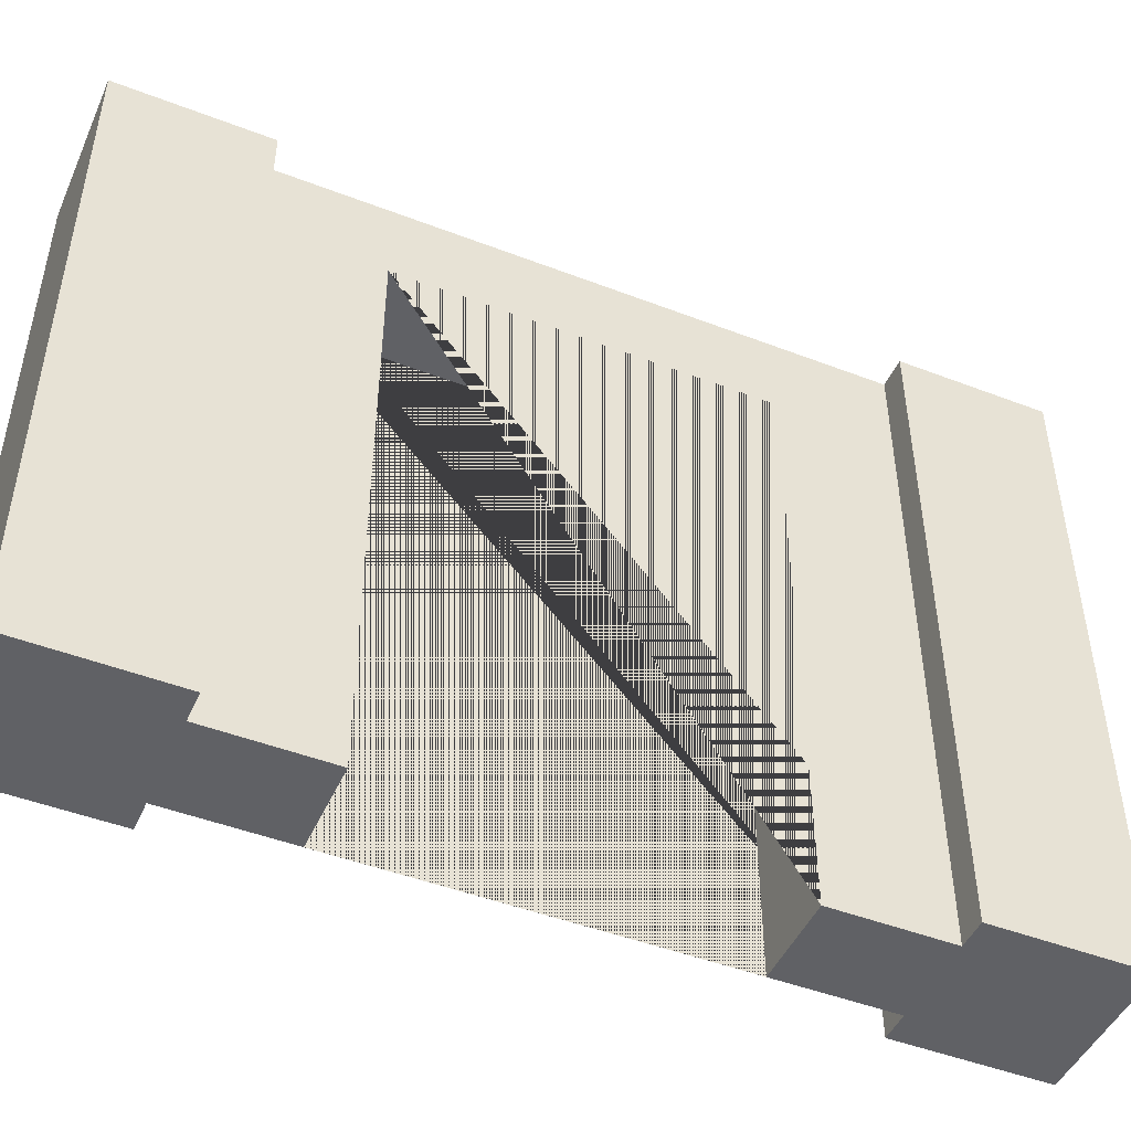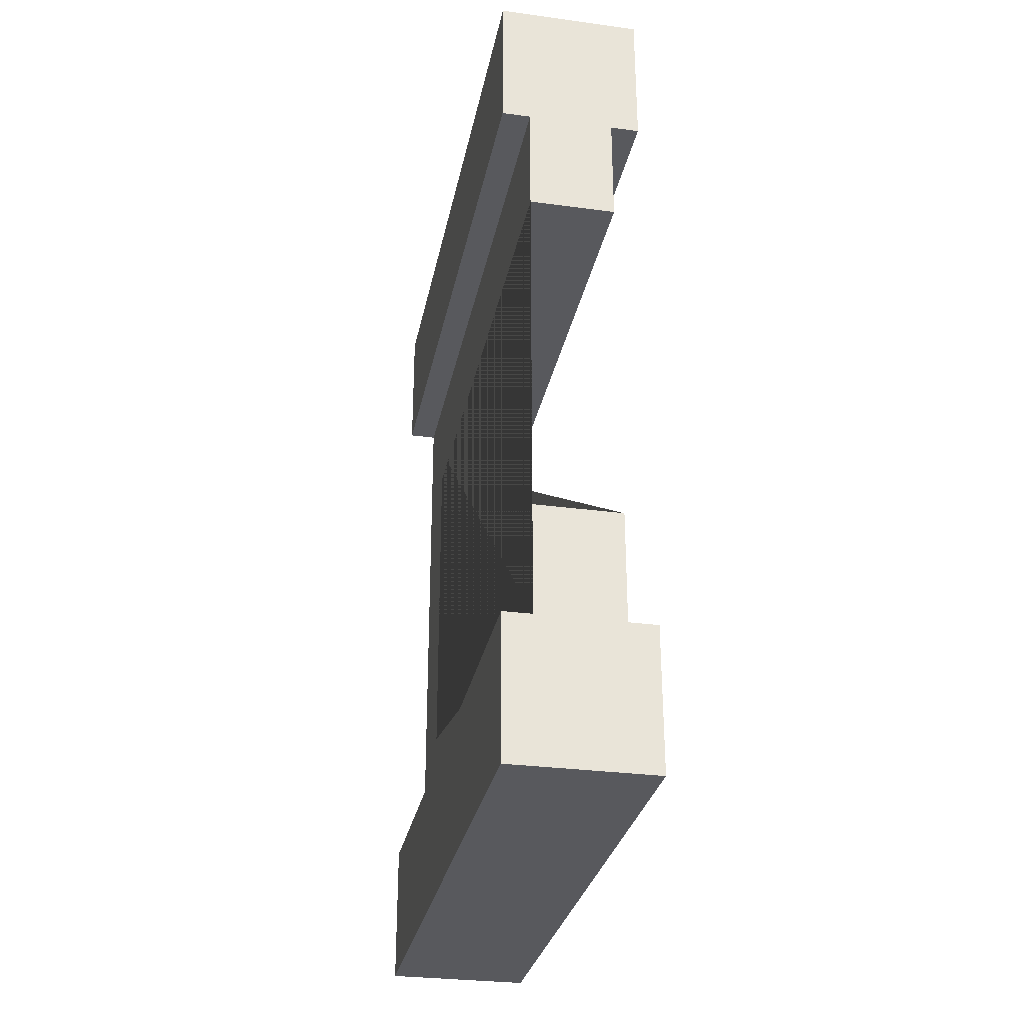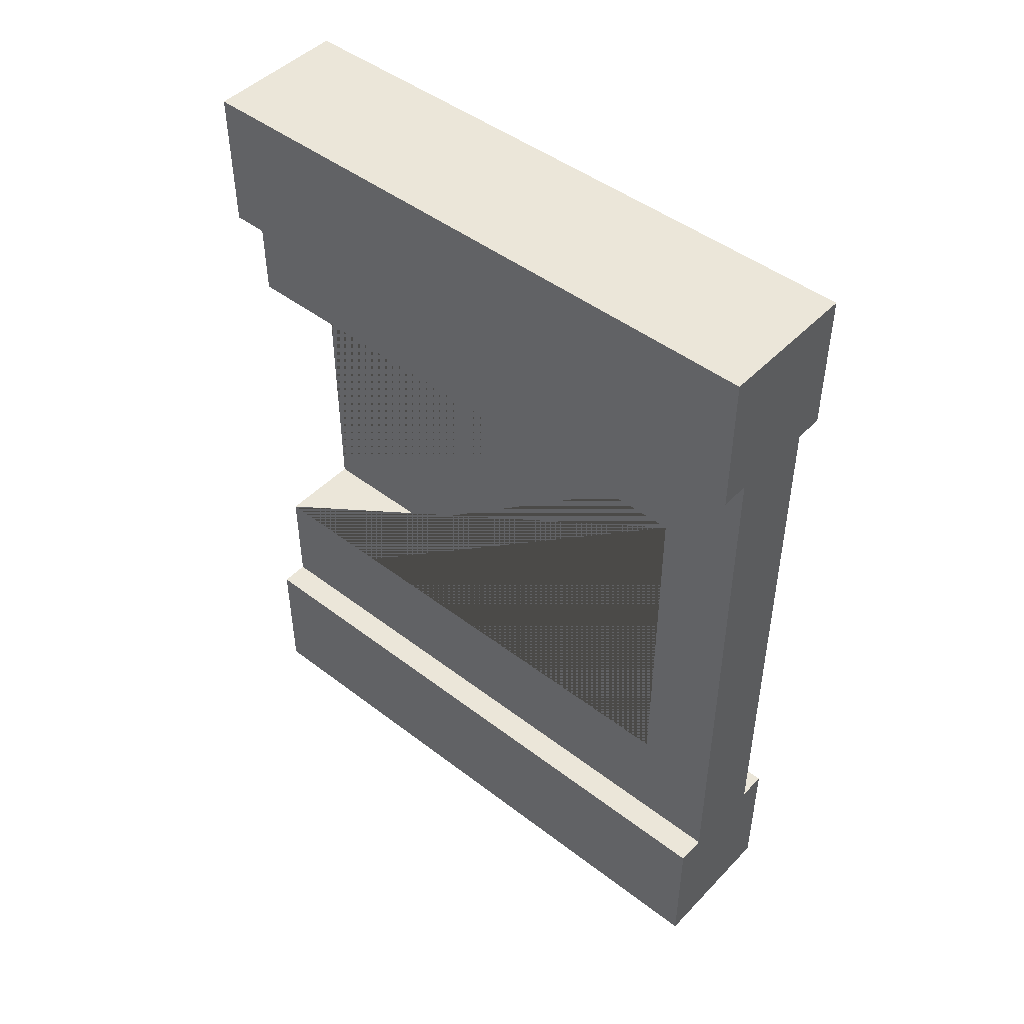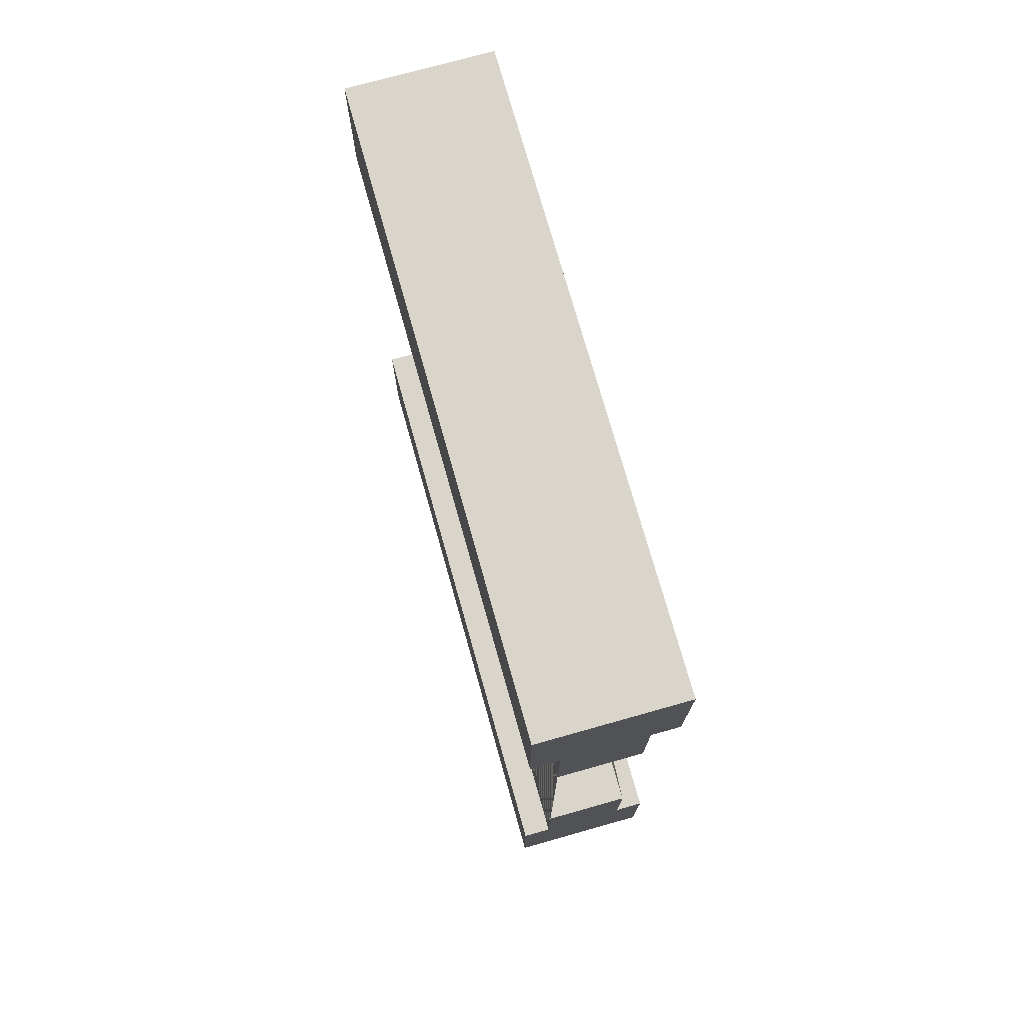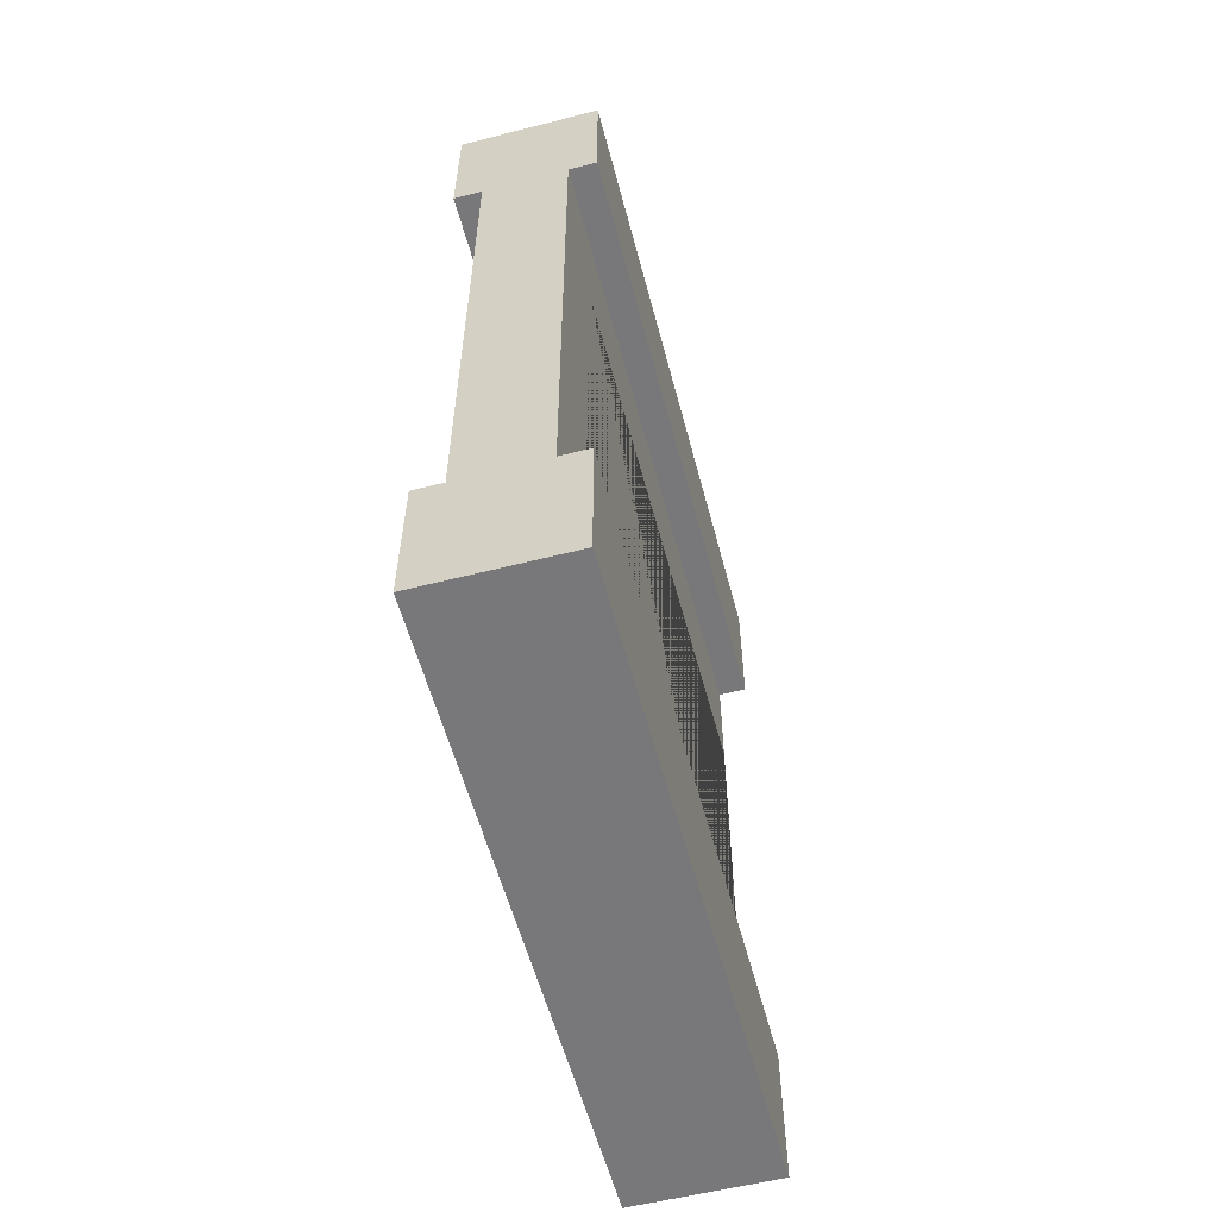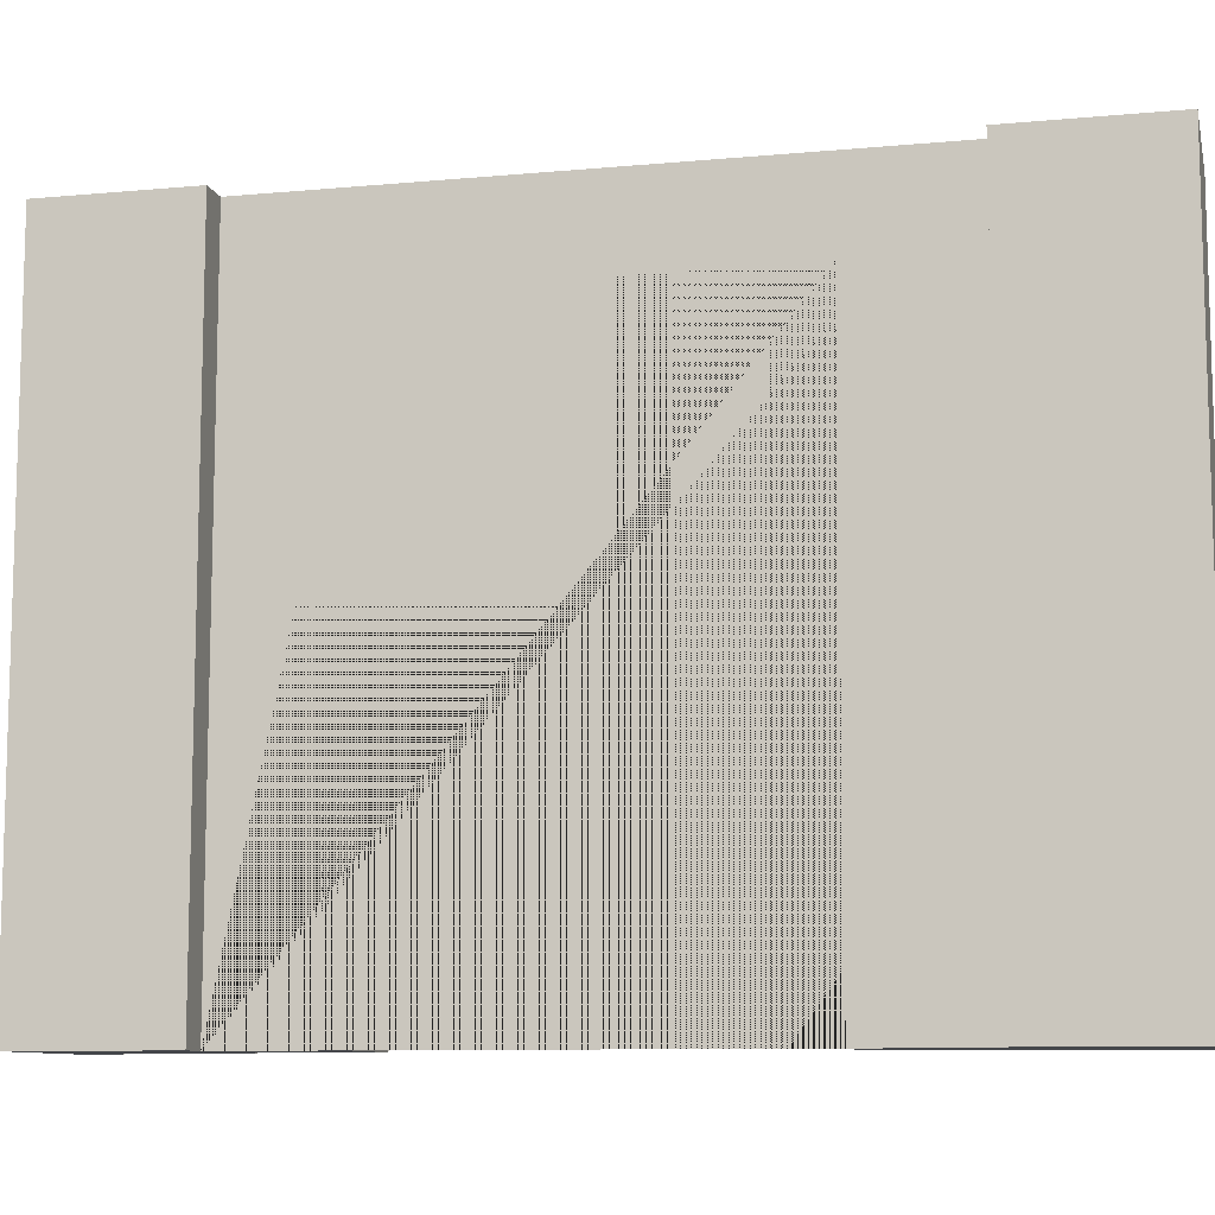
<metadata>
{"format":"obj","ext":"obj","renderer":"f3d","projection":"perspective","resolution":1024,"background":"white","views":[{"elev":-47.3,"azim":66.5,"up":"+Y"},{"elev":-30.0,"azim":-11.1,"up":"+Z"},{"elev":46.7,"azim":131.0,"up":"+Z"},{"elev":74.3,"azim":-15.7,"up":"+Z"},{"elev":-57.6,"azim":-165.2,"up":"+Z"},{"elev":-9.7,"azim":-76.6,"up":"+Y"}]}
</metadata>
<code>
g Mesh1 Grey_Door_Square Model
v 0.5 2.2 -0
v 0.5 2.2 -0.5
v 0.4 2.2 -0.5
v 0.1 2.2 -0.5
v 0 2.2 -0.5
v 0 2.2 -0
f 1 2 3 4 5 6
v 0.5 0 -0
v 0.5 0 -0.5
f 7 8 2 1
v 0 0 -0.5
v 0.1 0 -0.5
v 0.4 0 -0.5
v 0 0 -0
f 9 10 11 8 7 12
f 9 5 4 10
f 6 5 9 12
f 12 7 1 6
v 0.1 0 -2.5
v 0.1 -2.256e-17 -2.111
v 0.1 1.916 -2.111
v 0.1 1.916 -0.8889
v 0.1 -2.256e-17 -0.8889
v 0.1 2.2 -2.5
f 13 14 15 16 17 10 4 18
v 0.4 0 -2.5
v 0.4 -2.256e-17 -2.111
f 19 20 14 13
v 0.4 1.916 -0.8889
v 0.4 1.916 -2.111
v 0.4 2.2 -2.5
v 0.4 -2.256e-17 -0.8889
f 21 22 20 19 23 3 11 24
f 15 22 21 16
f 20 22 15 14
f 16 21 24 17
f 10 17 24 11
v 0.5 0 -2.5
v 0.5 2.2 -2.5
f 25 26 23 19
v 0.5 2.2 -3
v 0.5 0 -3
f 27 26 25 28
v 0 2.2 -3
v 0 2.2 -2.5
f 29 30 18 23 26 27
v 0 0 -3
v 0 0 -2.5
f 31 32 30 29
f 25 19 13 32 31 28
f 30 32 13 18
f 28 31 29 27
f 23 18 4 3
f 2 8 11 3

</code>
